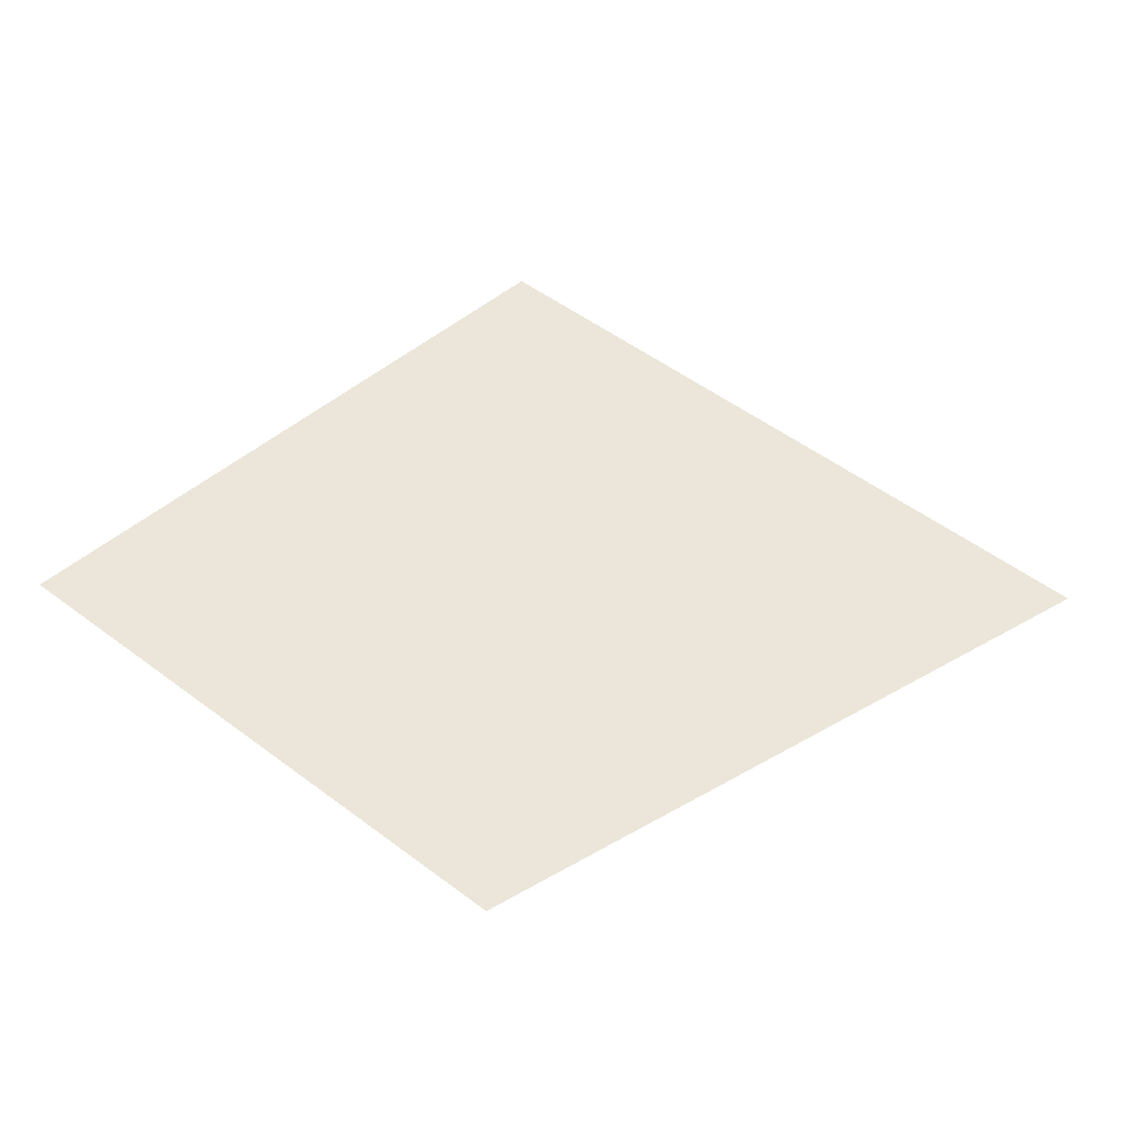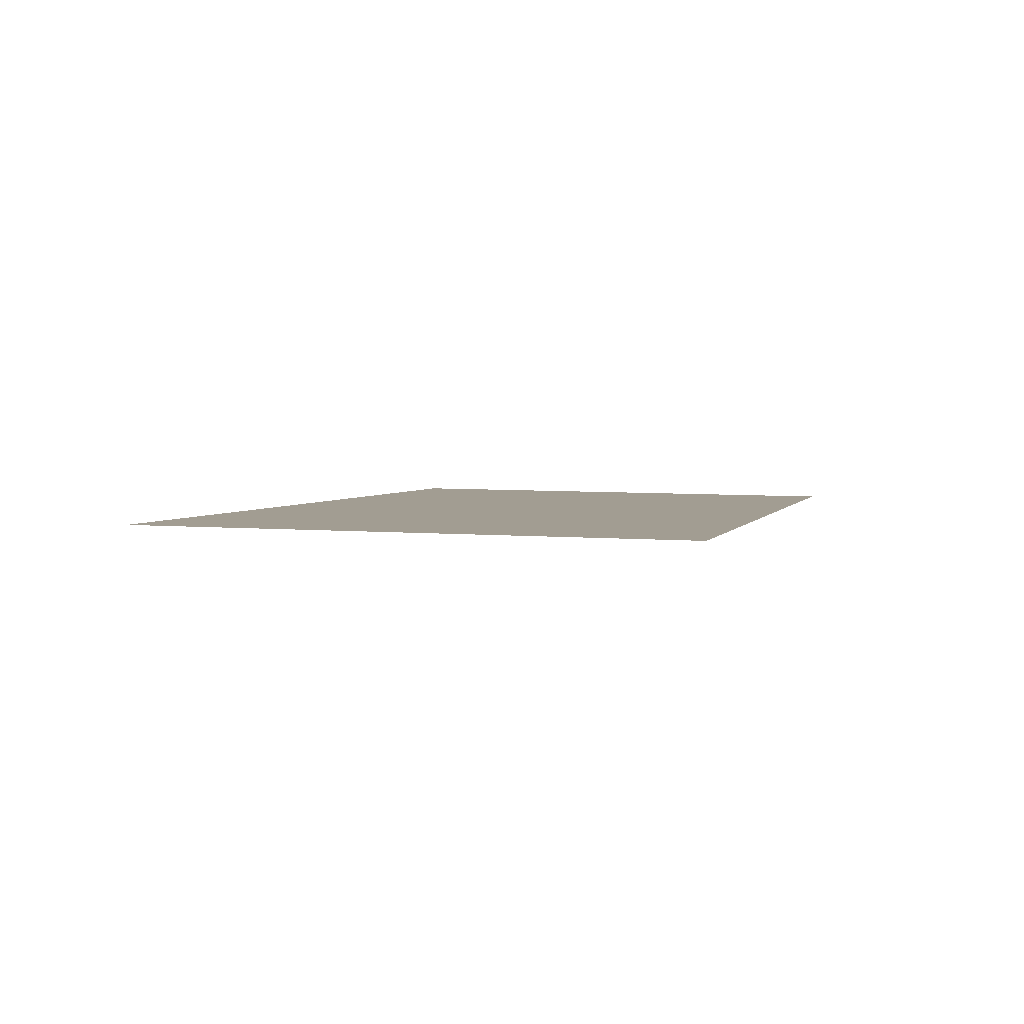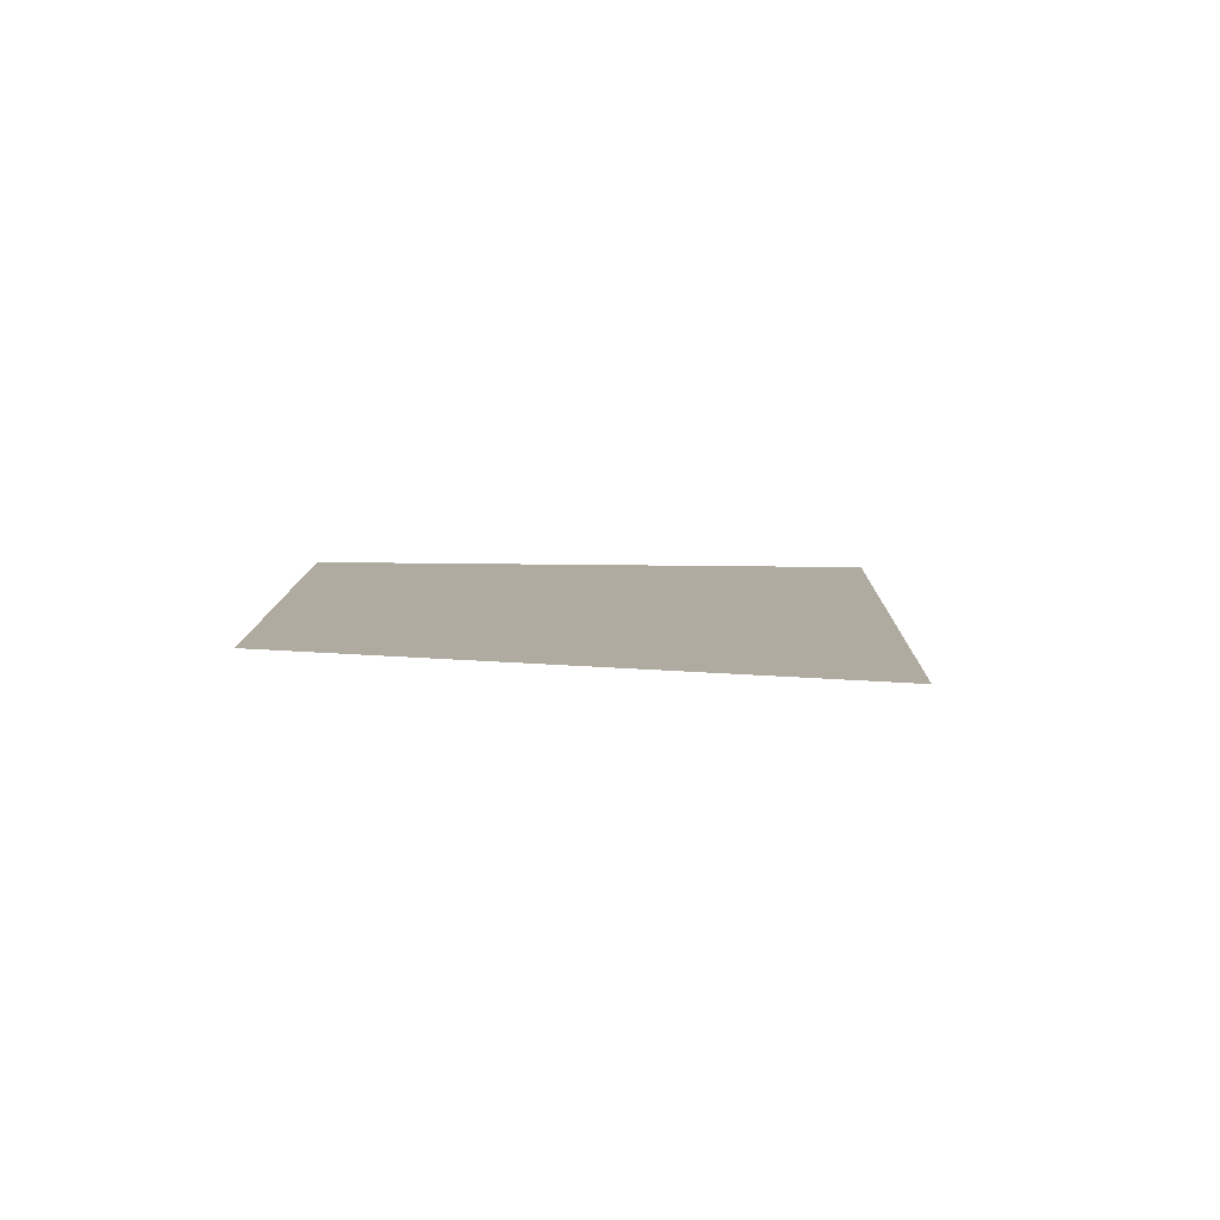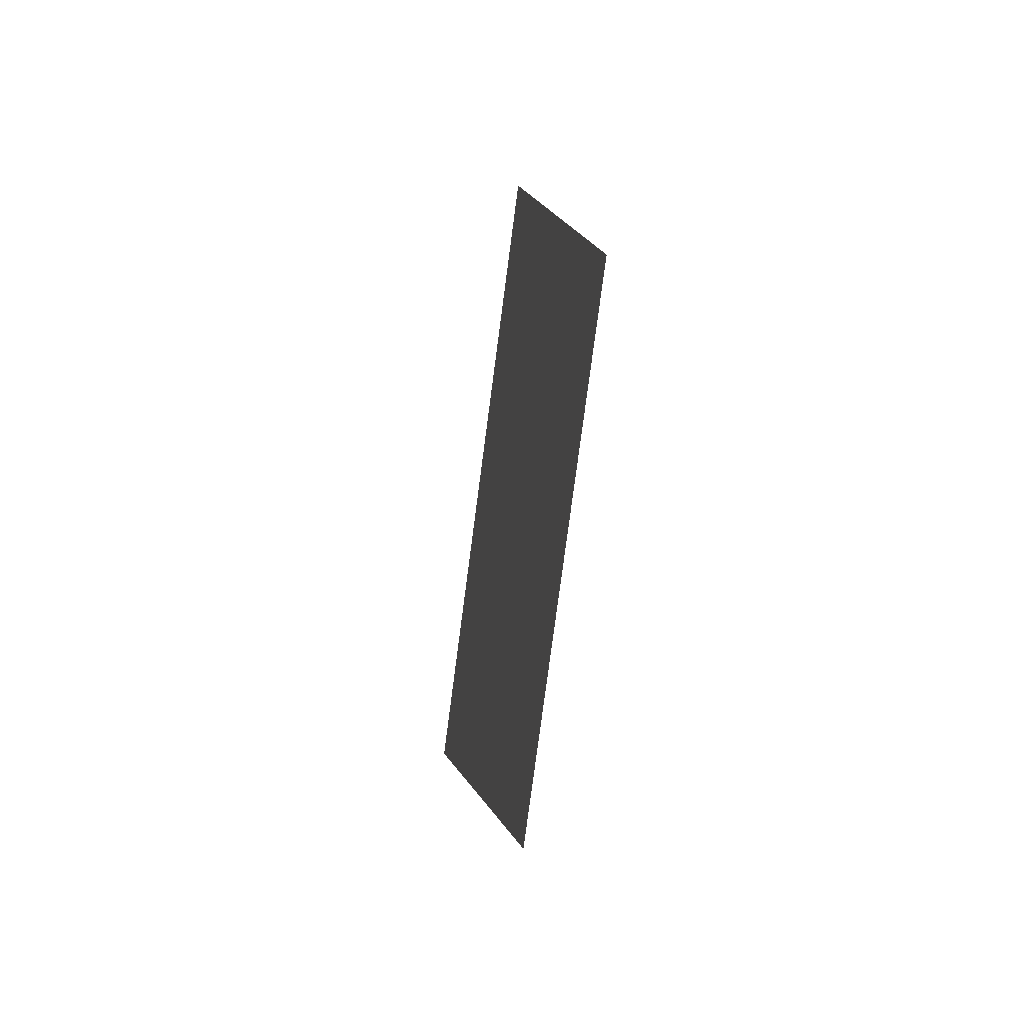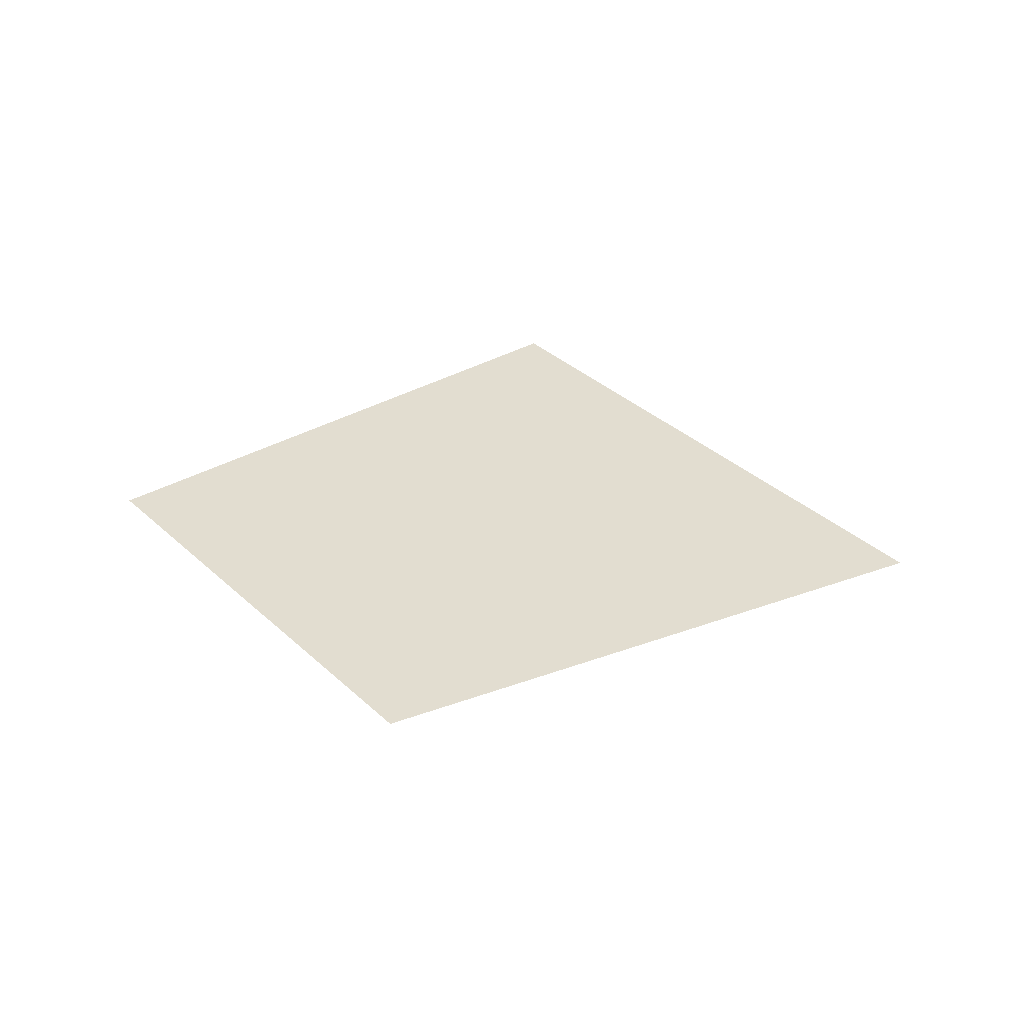
<metadata>
{"format":"obj","ext":"obj","renderer":"f3d","projection":"perspective","resolution":1024,"background":"white","views":[{"elev":-45.0,"azim":-3.2,"up":"+Y"},{"elev":4.9,"azim":155.8,"up":"+Z"},{"elev":9.8,"azim":50.7,"up":"+Z"},{"elev":-34.5,"azim":-99.7,"up":"+Y"},{"elev":35.3,"azim":9.9,"up":"+Z"}]}
</metadata>
<code>
o Map 870 - Npc 50817: Ahone the Wanderer
v -2353 3832 0
v -2292 3780 0
v -2289 3901 0
v -2213 3837 0
f 3 4 2 1

</code>
